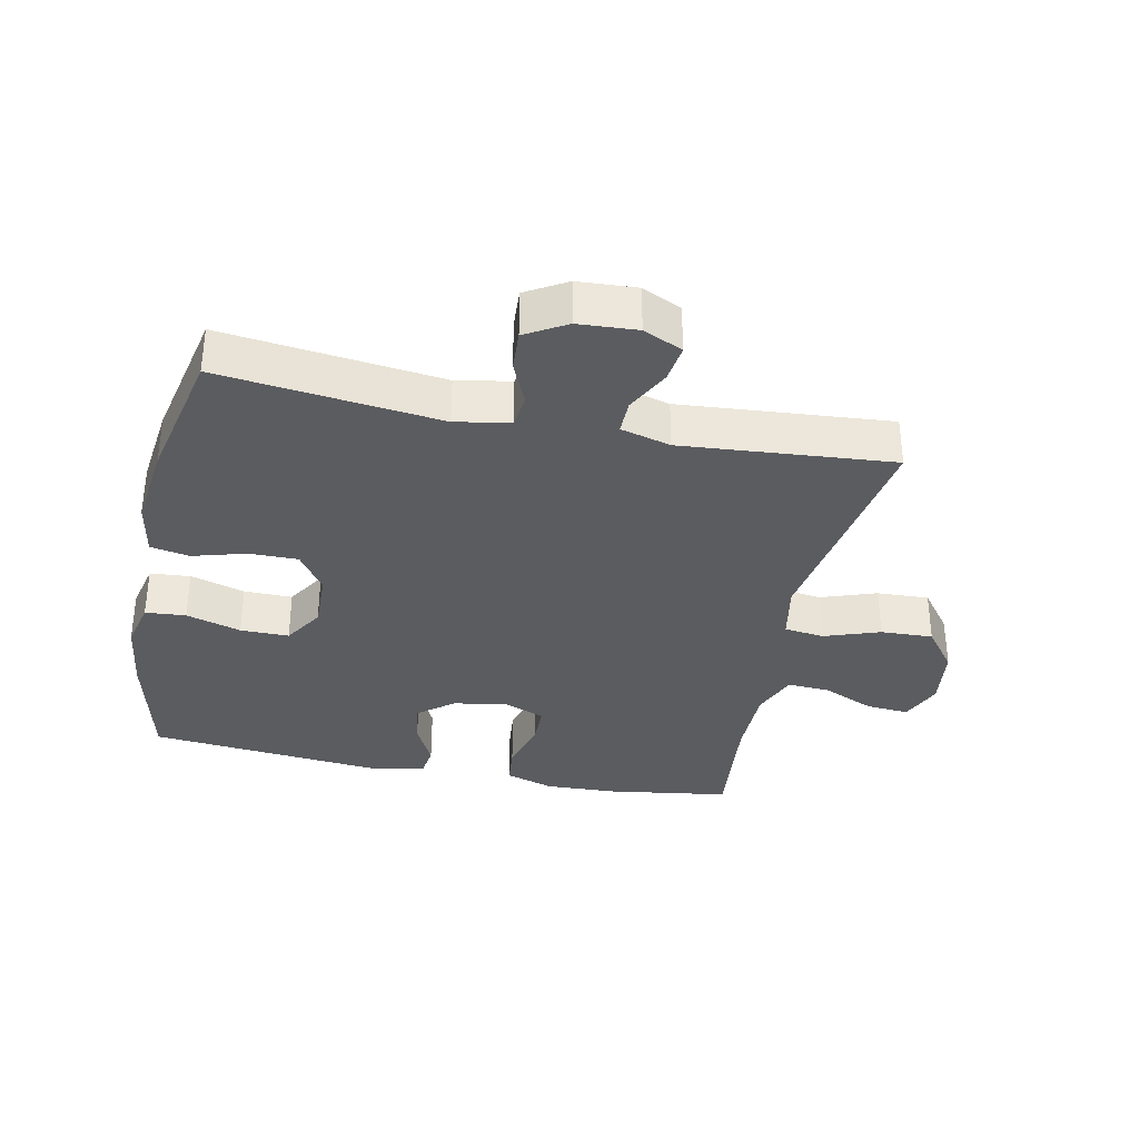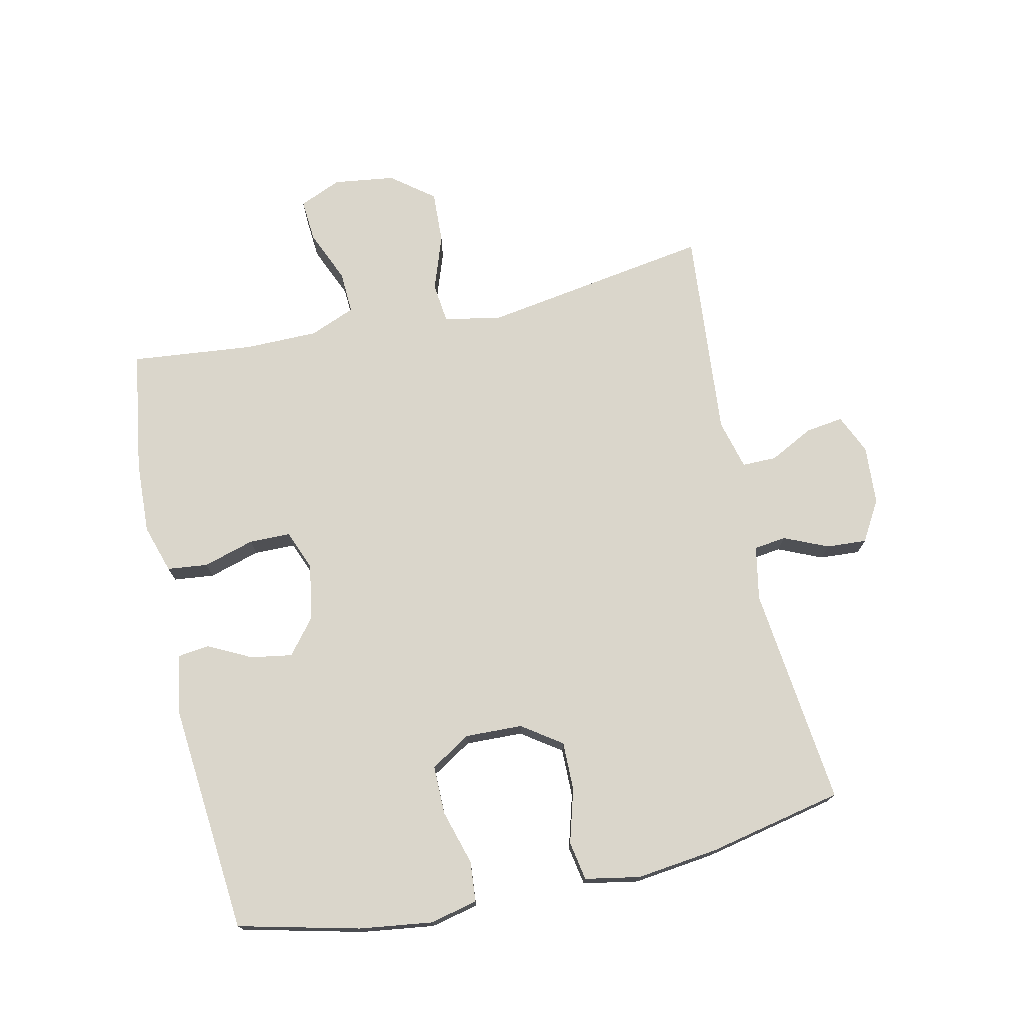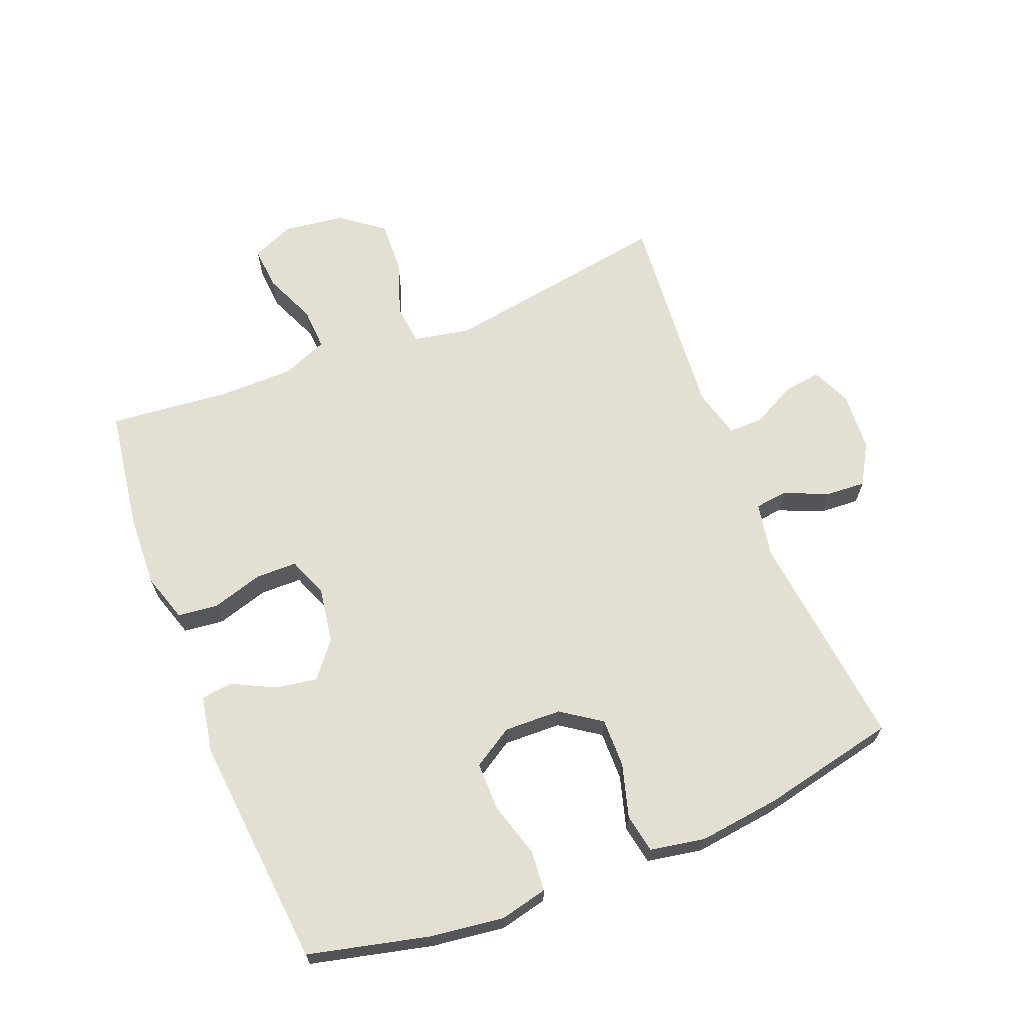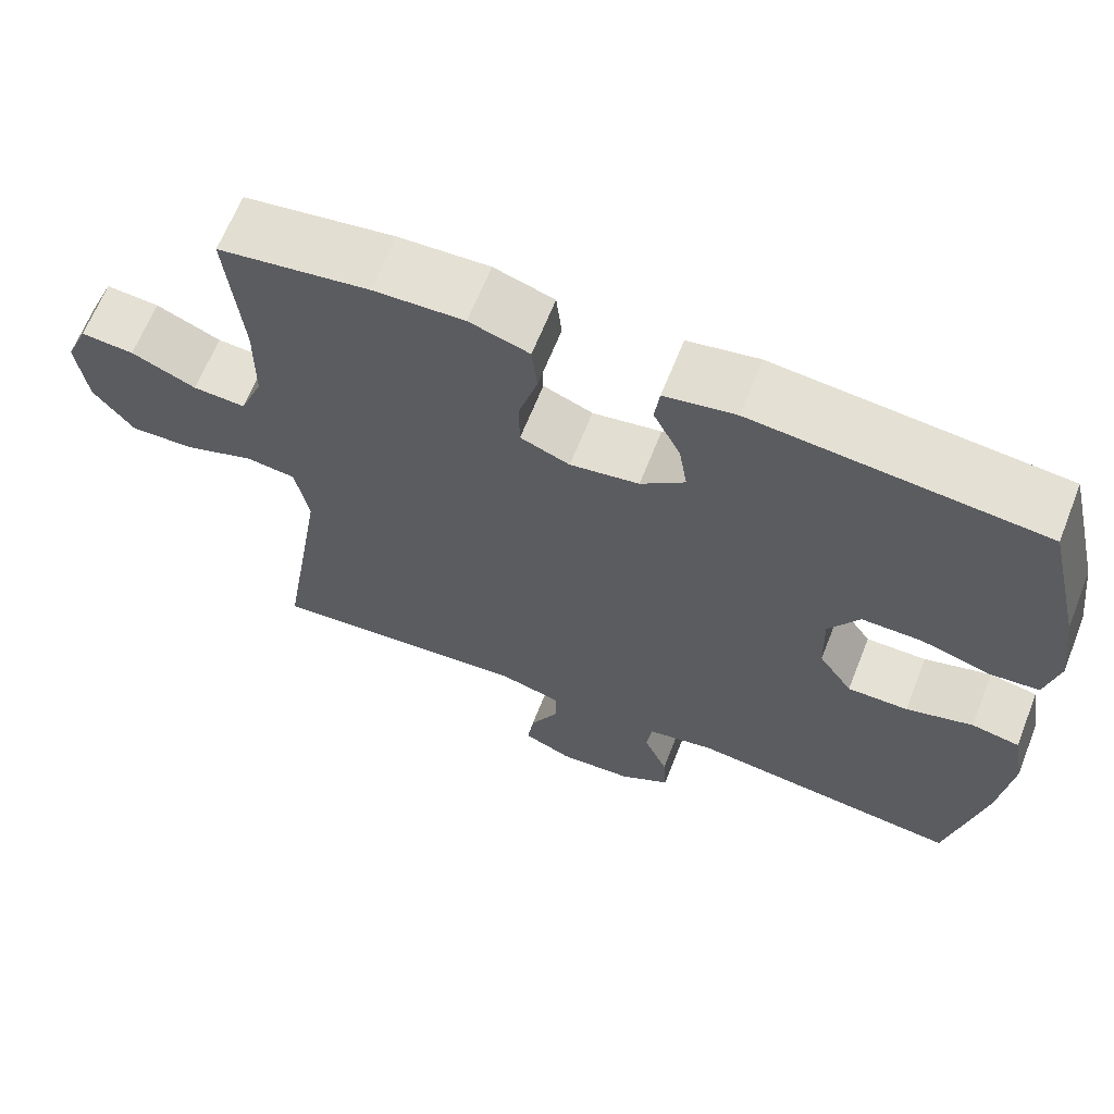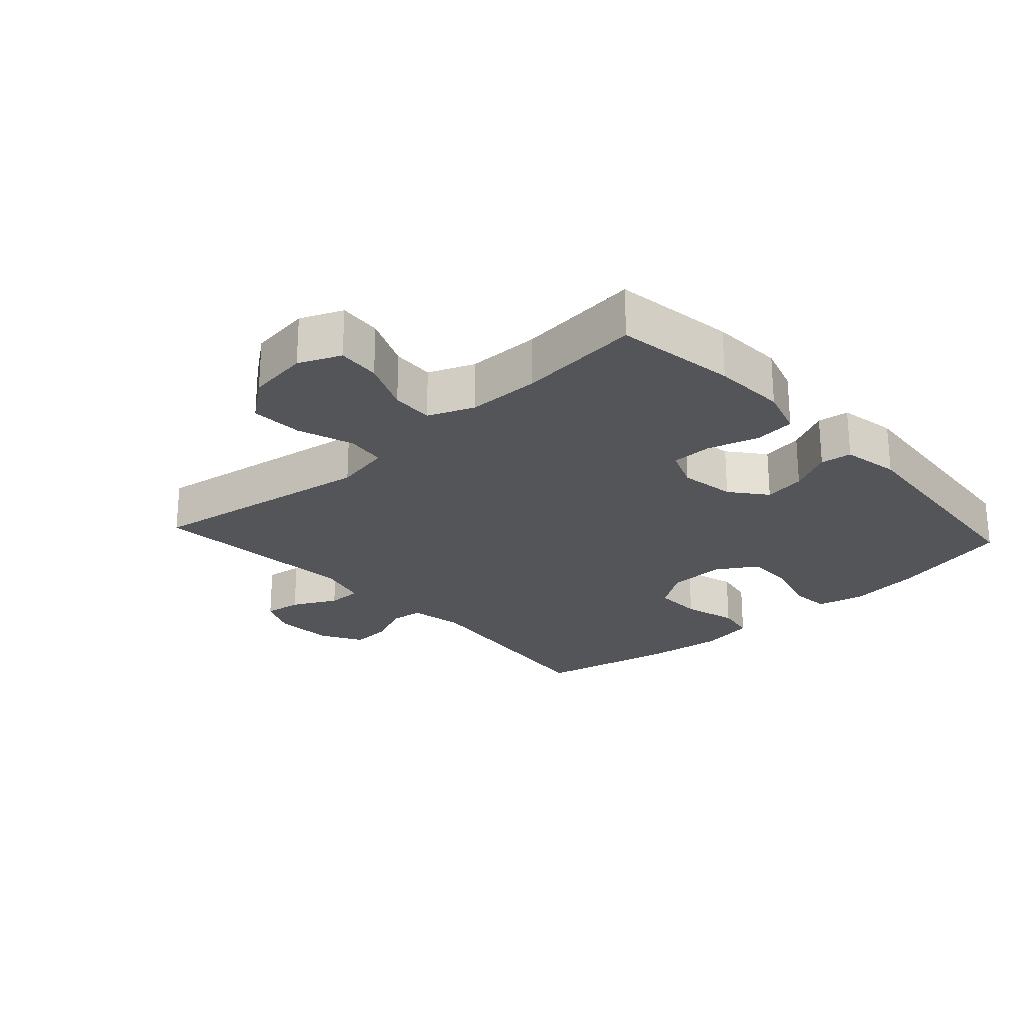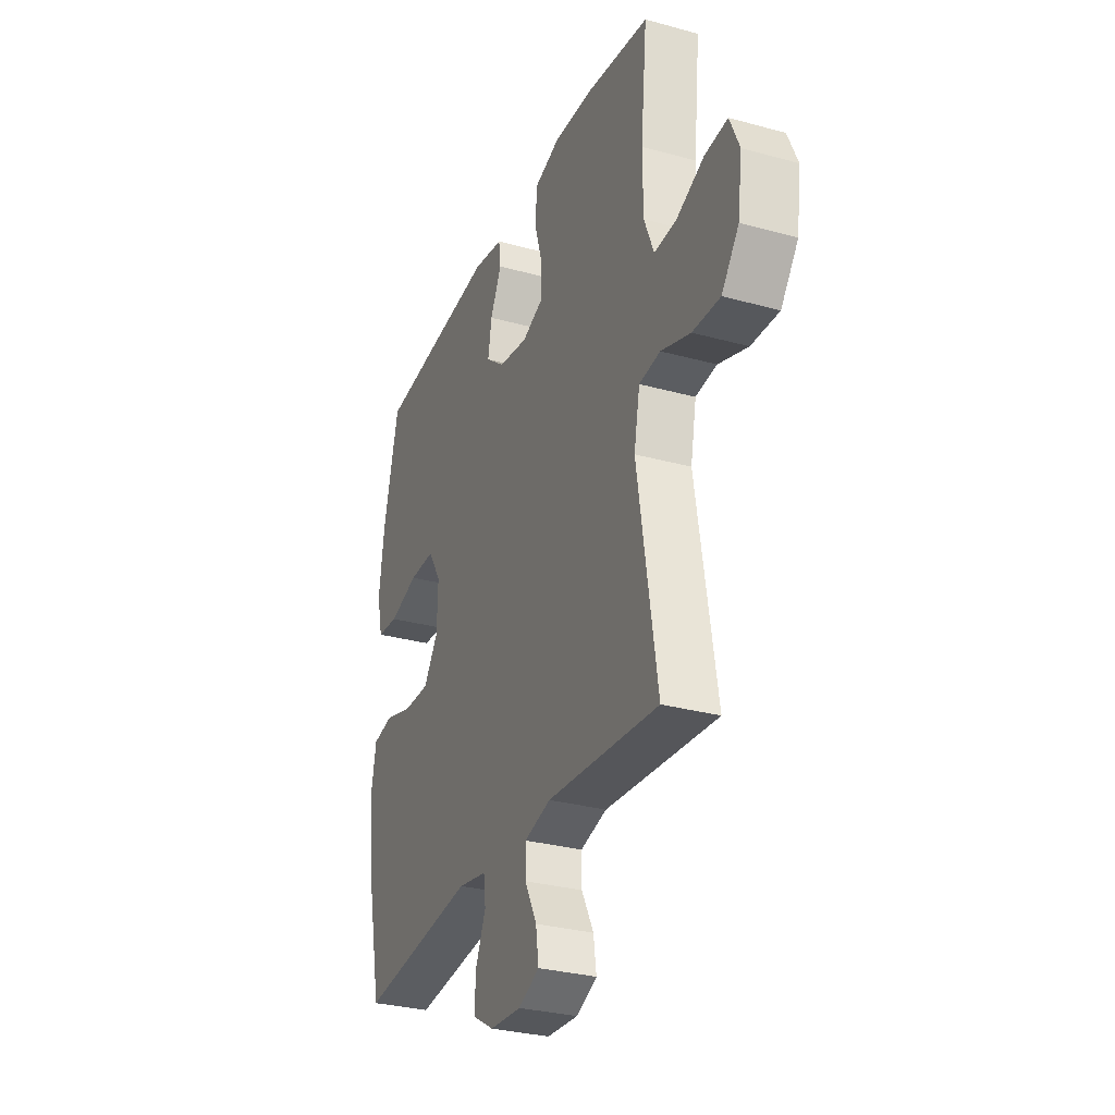
<metadata>
{"format":"obj","ext":"obj","renderer":"f3d","projection":"perspective","resolution":1024,"background":"white","views":[{"elev":-34.6,"azim":168.2,"up":"+Y"},{"elev":74.1,"azim":77.7,"up":"+Y"},{"elev":66.5,"azim":68.3,"up":"+Y"},{"elev":65.0,"azim":21.6,"up":"+Z"},{"elev":-24.3,"azim":-47.6,"up":"+Y"},{"elev":-30.2,"azim":-111.8,"up":"+Z"}]}
</metadata>
<code>
o path1906
v -0.4591 0.0375 0.3209
v -0.4602 0.0375 0.2048
v -0.4897 0.0375 0.1323
v -0.557 0.0375 0.1358
v -0.6399 0.0375 0.1716
v -0.7081 0.0375 0.1769
v -0.737 0.0375 0.1101
v -0.724 0.0375 0.01202
v -0.6721 0.0375 -0.0555
v -0.589 0.0375 -0.05186
v -0.5004 0.0375 -0.02117
v -0.4366 0.0375 -0.0287
v -0.4191 0.0375 -0.1193
v -0.4785 0.0375 -0.4844
v -0.1426 0.0375 -0.4562
v -0.06295 0.0375 -0.477
v -0.0634 0.0375 -0.5318
v -0.09973 0.0375 -0.602
v -0.1081 0.0375 -0.6617
v -0.04538 0.0375 -0.6899
v 0.0487 0.0375 -0.684
v 0.1137 0.0375 -0.6462
v 0.1098 0.0375 -0.5822
v 0.07945 0.0375 -0.5124
v 0.08588 0.0375 -0.4608
v 0.1725 0.0375 -0.4446
v 0.5232 0.0375 -0.4844
v 0.5695 0.0375 -0.2691
v 0.5854 0.0375 -0.139
v 0.5694 0.0375 -0.05108
v 0.5075 0.0375 -0.0397
v 0.4219 0.0375 -0.06415
v 0.3441 0.0375 -0.06496
v 0.3006 0.0375 -0.001801
v 0.2979 0.0375 0.08922
v 0.3374 0.0375 0.1528
v 0.4147 0.0375 0.1525
v 0.5024 0.0375 0.1266
v 0.5669 0.0375 0.132
v 0.5845 0.0375 0.2082
v 0.5692 0.0375 0.3242
v 0.5232 0.0375 0.5175
v 0.1531 0.0375 0.5517
v 0.06166 0.0375 0.535
v 0.05518 0.0375 0.4851
v 0.08964 0.0375 0.4165
v 0.1006 0.0375 0.35
v 0.04368 0.0375 0.3045
v -0.04473 0.0375 0.2903
v -0.1082 0.0375 0.3154
v -0.109 0.0375 0.3813
v -0.08468 0.0375 0.4627
v -0.09163 0.0375 0.5273
v -0.1687 0.0375 0.5517
v -0.285 0.0375 0.5466
v -0.4785 0.0375 0.5175
v -0.4591 -0.0375 0.3209
v -0.4602 -0.0375 0.2048
v -0.4897 -0.0375 0.1323
v -0.557 -0.0375 0.1358
v -0.6399 -0.0375 0.1716
v -0.7081 -0.0375 0.1769
v -0.737 -0.0375 0.1101
v -0.724 -0.0375 0.01202
v -0.6721 -0.0375 -0.0555
v -0.589 -0.0375 -0.05186
v -0.5004 -0.0375 -0.02117
v -0.4366 -0.0375 -0.0287
v -0.4191 -0.0375 -0.1193
v -0.4785 -0.0375 -0.4844
v -0.1426 -0.0375 -0.4562
v -0.06295 -0.0375 -0.477
v -0.0634 -0.0375 -0.5318
v -0.09973 -0.0375 -0.602
v -0.1081 -0.0375 -0.6617
v -0.04538 -0.0375 -0.6899
v 0.0487 -0.0375 -0.684
v 0.1137 -0.0375 -0.6462
v 0.1098 -0.0375 -0.5822
v 0.07945 -0.0375 -0.5124
v 0.08588 -0.0375 -0.4608
v 0.1725 -0.0375 -0.4446
v 0.5232 -0.0375 -0.4844
v 0.5695 -0.0375 -0.2691
v 0.5854 -0.0375 -0.139
v 0.5694 -0.0375 -0.05108
v 0.5075 -0.0375 -0.0397
v 0.4219 -0.0375 -0.06415
v 0.3441 -0.0375 -0.06496
v 0.3006 -0.0375 -0.001801
v 0.2979 -0.0375 0.08922
v 0.3374 -0.0375 0.1528
v 0.4147 -0.0375 0.1525
v 0.5024 -0.0375 0.1266
v 0.5669 -0.0375 0.132
v 0.5845 -0.0375 0.2082
v 0.5692 -0.0375 0.3242
v 0.5232 -0.0375 0.5175
v 0.1531 -0.0375 0.5517
v 0.06166 -0.0375 0.535
v 0.05518 -0.0375 0.4851
v 0.08964 -0.0375 0.4165
v 0.1006 -0.0375 0.35
v 0.04368 -0.0375 0.3045
v -0.04473 -0.0375 0.2903
v -0.1082 -0.0375 0.3154
v -0.109 -0.0375 0.3813
v -0.08468 -0.0375 0.4627
v -0.09163 -0.0375 0.5273
v -0.1687 -0.0375 0.5517
v -0.285 -0.0375 0.5466
v -0.4785 -0.0375 0.5175
v -0.7081 0.0375 0.1769
v -0.7081 0.0375 0.1769
v -0.737 0.0375 0.1101
v -0.724 0.0375 0.01202
v -0.6721 0.0375 -0.0555
v -0.6399 0.0375 0.1716
v -0.589 0.0375 -0.05186
v -0.557 0.0375 0.1358
v -0.5004 0.0375 -0.02117
v -0.4897 0.0375 0.1323
v -0.4897 0.0375 0.1323
v -0.4366 0.0375 -0.0287
v -0.4366 0.0375 -0.0287
v -0.4602 0.0375 0.2048
v -0.4785 0.0375 0.5175
v -0.4785 0.0375 0.5175
v -0.4591 0.0375 0.3209
v -0.4191 0.0375 -0.1193
v -0.4785 0.0375 -0.4844
v -0.4785 0.0375 -0.4844
v -0.285 0.0375 0.5466
v -0.1687 0.0375 0.5517
v -0.1426 0.0375 -0.4562
v -0.09163 0.0375 0.5273
v -0.09163 0.0375 0.5273
v -0.1082 0.0375 0.3154
v -0.1082 0.0375 0.3154
v -0.109 0.0375 0.3813
v -0.06295 0.0375 -0.477
v -0.06295 0.0375 -0.477
v -0.08468 0.0375 0.4627
v -0.04473 0.0375 0.2903
v -0.09973 0.0375 -0.602
v -0.1081 0.0375 -0.6617
v -0.1081 0.0375 -0.6617
v -0.04538 0.0375 -0.6899
v -0.0634 0.0375 -0.5318
v 0.0487 0.0375 -0.684
v 0.04368 0.0375 0.3045
v 0.1006 0.0375 0.35
v 0.1006 0.0375 0.35
v 0.1137 0.0375 -0.6462
v 0.1137 0.0375 -0.6462
v 0.06166 0.0375 0.535
v 0.06166 0.0375 0.535
v 0.05518 0.0375 0.4851
v 0.08964 0.0375 0.4165
v 0.1531 0.0375 0.5517
v 0.07945 0.0375 -0.5124
v 0.08588 0.0375 -0.4608
v 0.08588 0.0375 -0.4608
v 0.1098 0.0375 -0.5822
v 0.1725 0.0375 -0.4446
v 0.2979 0.0375 0.08922
v 0.3374 0.0375 0.1528
v 0.3006 0.0375 -0.001801
v 0.3441 0.0375 -0.06496
v 0.4147 0.0375 0.1525
v 0.4219 0.0375 -0.06415
v 0.5024 0.0375 0.1266
v 0.5232 0.0375 0.5175
v 0.5232 0.0375 0.5175
v 0.5075 0.0375 -0.0397
v 0.5232 0.0375 -0.4844
v 0.5232 0.0375 -0.4844
v 0.5669 0.0375 0.132
v 0.5669 0.0375 0.132
v 0.5694 0.0375 -0.05108
v 0.5694 0.0375 -0.05108
v 0.5692 0.0375 0.3242
v 0.5695 0.0375 -0.2691
v 0.5845 0.0375 0.2082
v 0.5854 0.0375 -0.139
v -0.7081 -0.0375 0.1769
v -0.7081 -0.0375 0.1769
v -0.737 -0.0375 0.1101
v -0.724 -0.0375 0.01202
v -0.6721 -0.0375 -0.0555
v -0.6399 -0.0375 0.1716
v -0.589 -0.0375 -0.05186
v -0.557 -0.0375 0.1358
v -0.5004 -0.0375 -0.02117
v -0.4897 -0.0375 0.1323
v -0.4897 -0.0375 0.1323
v -0.4366 -0.0375 -0.0287
v -0.4366 -0.0375 -0.0287
v -0.4602 -0.0375 0.2048
v -0.4785 -0.0375 0.5175
v -0.4785 -0.0375 0.5175
v -0.4591 -0.0375 0.3209
v -0.4191 -0.0375 -0.1193
v -0.4785 -0.0375 -0.4844
v -0.4785 -0.0375 -0.4844
v -0.285 -0.0375 0.5466
v -0.1687 -0.0375 0.5517
v -0.1426 -0.0375 -0.4562
v -0.09163 -0.0375 0.5273
v -0.09163 -0.0375 0.5273
v -0.1082 -0.0375 0.3154
v -0.1082 -0.0375 0.3154
v -0.109 -0.0375 0.3813
v -0.06295 -0.0375 -0.477
v -0.06295 -0.0375 -0.477
v -0.08468 -0.0375 0.4627
v -0.04473 -0.0375 0.2903
v -0.09973 -0.0375 -0.602
v -0.1081 -0.0375 -0.6617
v -0.1081 -0.0375 -0.6617
v -0.04538 -0.0375 -0.6899
v -0.0634 -0.0375 -0.5318
v 0.0487 -0.0375 -0.684
v 0.04368 -0.0375 0.3045
v 0.1006 -0.0375 0.35
v 0.1006 -0.0375 0.35
v 0.1137 -0.0375 -0.6462
v 0.1137 -0.0375 -0.6462
v 0.06166 -0.0375 0.535
v 0.06166 -0.0375 0.535
v 0.05518 -0.0375 0.4851
v 0.08964 -0.0375 0.4165
v 0.1531 -0.0375 0.5517
v 0.07945 -0.0375 -0.5124
v 0.08588 -0.0375 -0.4608
v 0.08588 -0.0375 -0.4608
v 0.1098 -0.0375 -0.5822
v 0.1725 -0.0375 -0.4446
v 0.2979 -0.0375 0.08922
v 0.3374 -0.0375 0.1528
v 0.3006 -0.0375 -0.001801
v 0.3441 -0.0375 -0.06496
v 0.4147 -0.0375 0.1525
v 0.4219 -0.0375 -0.06415
v 0.5024 -0.0375 0.1266
v 0.5232 -0.0375 0.5175
v 0.5232 -0.0375 0.5175
v 0.5075 -0.0375 -0.0397
v 0.5232 -0.0375 -0.4844
v 0.5232 -0.0375 -0.4844
v 0.5669 -0.0375 0.132
v 0.5669 -0.0375 0.132
v 0.5694 -0.0375 -0.05108
v 0.5694 -0.0375 -0.05108
v 0.5692 -0.0375 0.3242
v 0.5695 -0.0375 -0.2691
v 0.5845 -0.0375 0.2082
v 0.5854 -0.0375 -0.139
f 239 224 217
f 233 225 246
f 202 206 200
f 202 213 206
f 229 231 233
f 238 241 235
f 238 242 241
f 197 211 199
f 221 222 218
f 239 225 224
f 255 243 257
f 206 213 207
f 199 211 202
f 202 211 213
f 232 225 233
f 217 211 197
f 223 222 221
f 197 199 195
f 208 235 241
f 240 225 239
f 243 255 240
f 253 248 258
f 237 222 223
f 192 189 190
f 188 191 186
f 192 193 189
f 242 256 244
f 225 240 246
f 189 191 188
f 232 233 231
f 235 214 234
f 207 213 216
f 207 216 209
f 214 222 234
f 241 239 217
f 241 217 203
f 237 223 227
f 203 217 197
f 191 189 193
f 234 222 237
f 251 257 245
f 245 257 243
f 246 240 255
f 194 193 192
f 208 241 203
f 256 242 238
f 221 218 219
f 244 258 248
f 197 195 194
f 195 193 194
f 214 235 208
f 258 244 256
f 208 203 204
f 256 238 249
f 114 7 63 187
f 7 8 64 63
f 8 9 65 64
f 5 6 62 61
f 9 10 66 65
f 4 5 61 60
f 10 11 67 66
f 123 4 60 196
f 11 125 198 67
f 2 3 59 58
f 128 1 57 201
f 1 2 58 57
f 12 13 69 68
f 13 132 205 69
f 55 56 112 111
f 54 55 111 110
f 14 15 71 70
f 137 54 110 210
f 139 51 107 212
f 15 142 215 71
f 52 53 109 108
f 51 52 108 107
f 49 50 106 105
f 18 147 220 74
f 19 20 76 75
f 17 18 74 73
f 16 17 73 72
f 20 21 77 76
f 48 49 105 104
f 153 48 104 226
f 21 155 228 77
f 157 45 101 230
f 45 46 102 101
f 43 44 100 99
f 24 163 236 80
f 23 24 80 79
f 22 23 79 78
f 25 26 82 81
f 46 47 103 102
f 35 36 92 91
f 34 35 91 90
f 33 34 90 89
f 36 37 93 92
f 32 33 89 88
f 37 38 94 93
f 174 43 99 247
f 31 32 88 87
f 26 177 250 82
f 38 179 252 94
f 181 31 87 254
f 41 42 98 97
f 27 28 84 83
f 40 41 97 96
f 39 40 96 95
f 29 30 86 85
f 28 29 85 84
f 166 144 151
f 160 173 152
f 129 127 133
f 129 133 140
f 156 160 158
f 165 162 168
f 165 168 169
f 124 126 138
f 148 145 149
f 166 151 152
f 182 184 170
f 133 134 140
f 126 129 138
f 129 140 138
f 159 160 152
f 144 124 138
f 150 148 149
f 124 122 126
f 135 168 162
f 167 166 152
f 170 167 182
f 180 185 175
f 164 150 149
f 119 117 116
f 115 113 118
f 119 116 120
f 169 171 183
f 152 173 167
f 116 115 118
f 159 158 160
f 162 161 141
f 134 143 140
f 134 136 143
f 141 161 149
f 168 144 166
f 168 130 144
f 164 154 150
f 130 124 144
f 118 120 116
f 161 164 149
f 178 172 184
f 172 170 184
f 173 182 167
f 121 119 120
f 135 130 168
f 183 165 169
f 148 146 145
f 171 175 185
f 124 121 122
f 122 121 120
f 141 135 162
f 185 183 171
f 135 131 130
f 183 176 165

</code>
